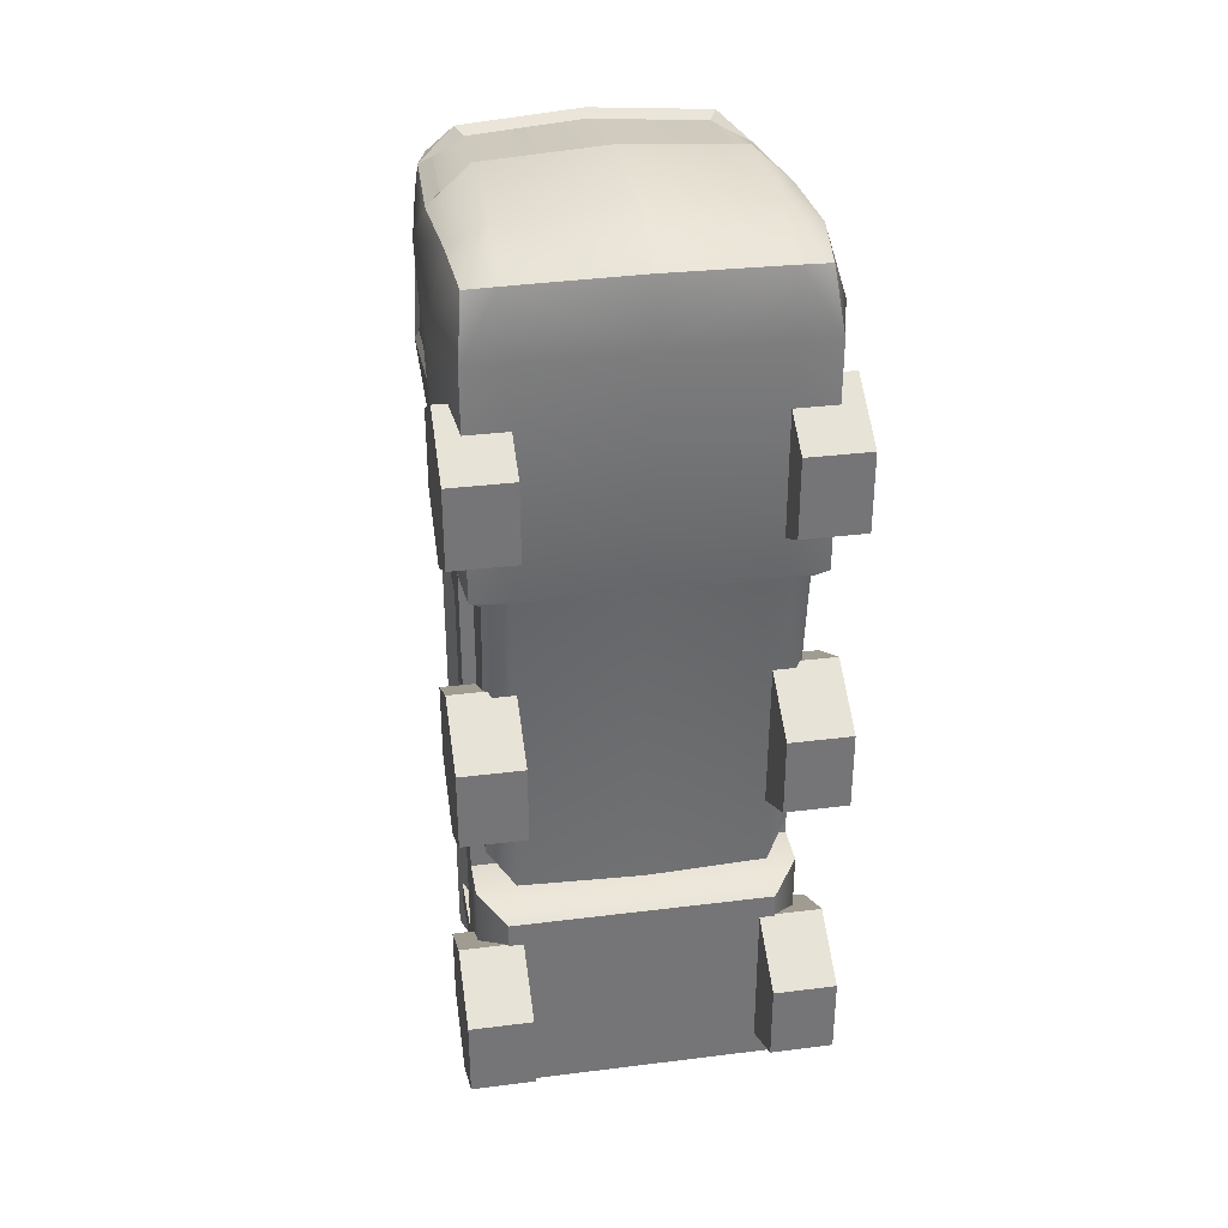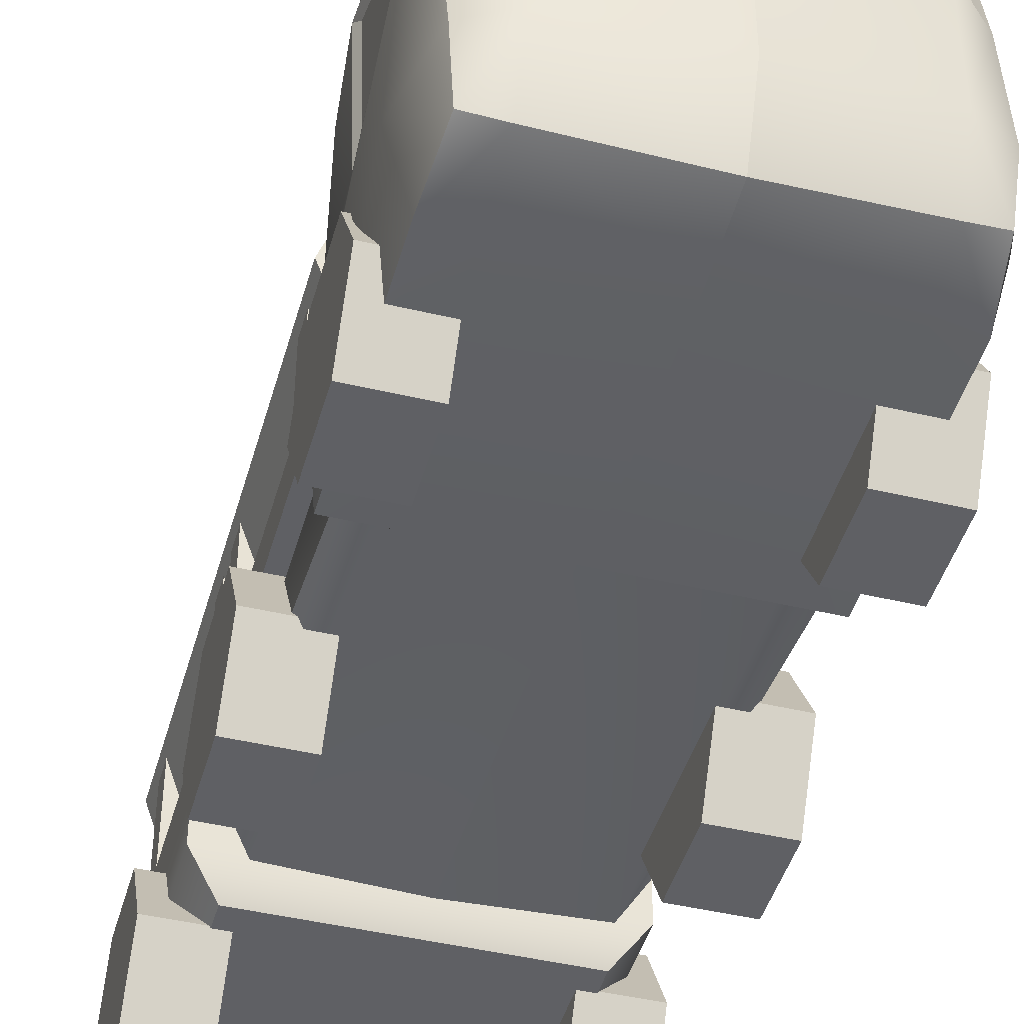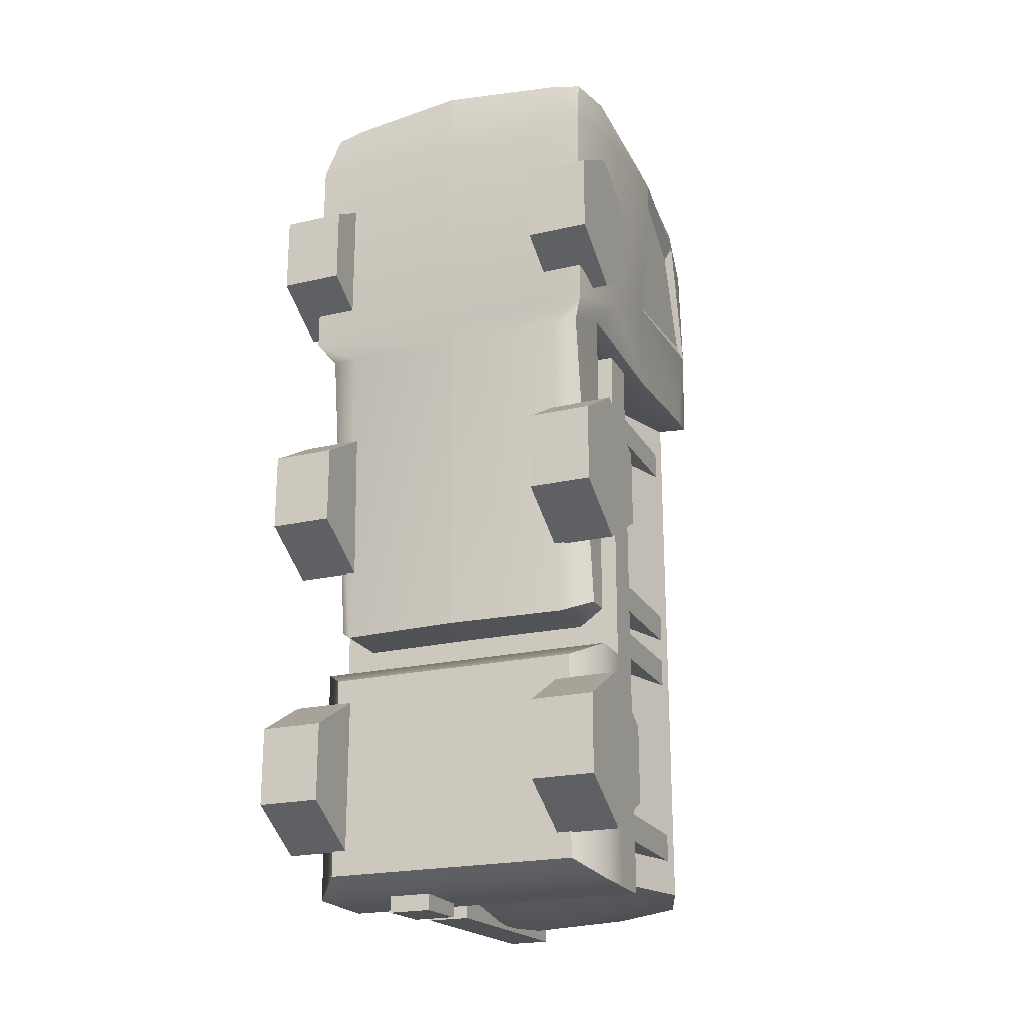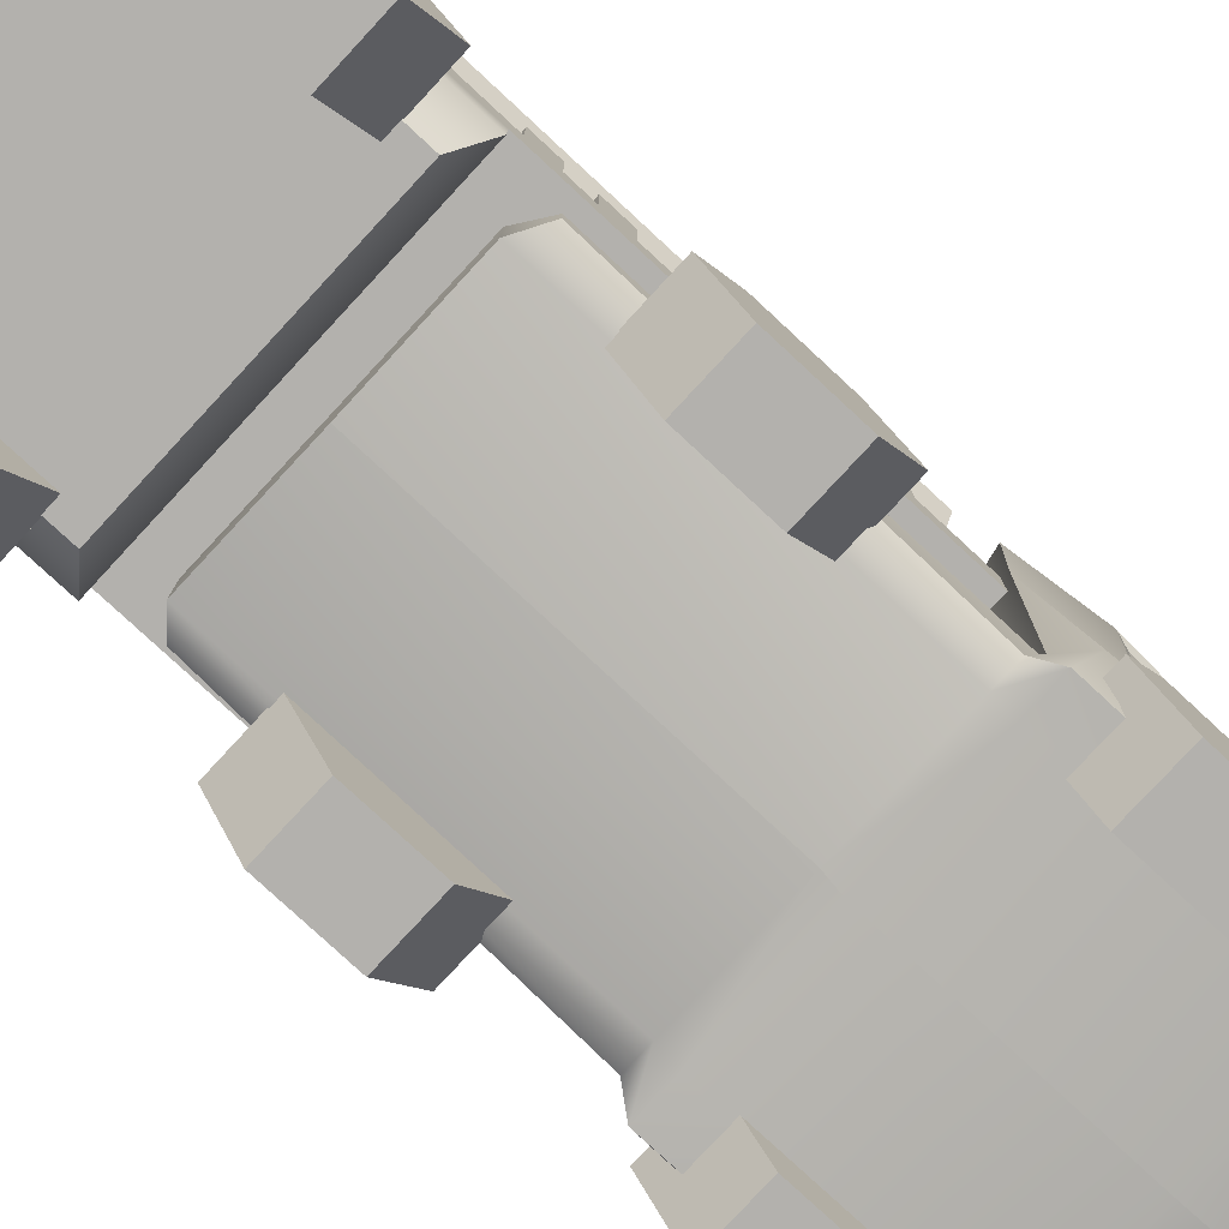
<metadata>
{"format":"obj","ext":"obj","renderer":"f3d","projection":"perspective","resolution":1024,"background":"white","views":[{"elev":33.9,"azim":-9.6,"up":"+Z"},{"elev":-44.8,"azim":-15.5,"up":"+Y"},{"elev":-21.7,"azim":22.3,"up":"+Z"},{"elev":-79.3,"azim":-132.8,"up":"+Y"}]}
</metadata>
<code>
g default
v 0.00016 0.01497 0.1144
v 0.04818 0.02015 0.1113
v 0.00016 0.03551 0.1239
v 0.05008 0.03909 0.1142
v 0.00016 0.04056 0.02581
v 0.04624 0.04056 0.02581
v 0.00016 0.01889 0.01678
v 0.04624 0.01889 0.01678
v 0.00016 0.1365 0.1105
v 0.04621 0.1322 0.1027
v 0.04786 0.1377 0.02414
v 0.00016 0.1449 0.02748
v 0.00016 0.03983 -0.08669
v 0.04624 0.04056 -0.08126
v 0.04624 0.03259 -0.08126
v 0.00016 0.02023 -0.08669
v 0.0384 0.01843 0.1123
v 0.0384 0.0379 0.1214
v 0.0384 0.04295 0.0283
v 0.0384 0.01889 0.01678
v 0.0384 0.1337 0.1086
v 0.03653 0.143 0.02731
v 0.0384 0.04056 -0.08669
v 0.0384 0.02192 -0.08669
v 0.05615 0.03551 0.09337
v 0.00016 0.01301 0.0933
v 0.05016 0.01301 0.0933
v 0.04786 0.1377 0.09179
v 0.00016 0.1449 0.09327
v 0.0384 0.143 0.09227
v 0.0384 0.01301 0.0933
v 0.00016 0.07663 0.1239
v 0.05142 0.0776 0.1089
v 0.05016 0.08042 0.0181
v 0.00016 0.08042 0.02971
v 0.0384 0.07668 0.1214
v 0.03653 0.08047 0.02625
v 0.05518 0.07771 0.1001
v 0.00016 0.1255 0.1158
v 0.04947 0.1221 0.1032
v 0.05016 0.1232 0.0211
v 0.00016 0.1255 0.02693
v 0.0384 0.1232 0.1136
v 0.03653 0.1232 0.02678
v 0.05084 0.1196 0.09613
v 0.00016 0.01301 0.02218
v 0.05016 0.01301 0.02218
v 0.0384 0.01301 0.02218
v 0.05425 0.03748 0.02962
v 0.04786 0.1392 0.03947
v 0.00016 0.1466 0.03654
v 0.0384 0.1446 0.03848
v 0.05151 0.0778 0.0475
v 0.05307 0.1227 0.0475
v 0.05186 0.1192 0.05114
v 0.05029 0.07962 0.04999
v 0.04923 0.1153 0.08925
v 0.05353 0.07954 0.09525
v -0.0384 0.01843 0.1123
v -0.0384 0.0379 0.1214
v -0.0384 0.1337 0.1086
v -0.0384 0.143 0.09227
v -0.0384 0.04056 -0.08669
v -0.0384 0.02192 -0.08669
v -0.0384 0.01889 0.01678
v -0.0384 0.01301 0.02218
v -0.04818 0.02015 0.1113
v -0.05016 0.01301 0.0933
v -0.05615 0.03551 0.09337
v -0.05008 0.03909 0.1142
v -0.0384 0.07668 0.1214
v -0.05518 0.07771 0.1001
v -0.05142 0.0776 0.1089
v -0.04624 0.04056 0.02581
v -0.0384 0.04295 0.0283
v -0.03653 0.08047 0.02625
v -0.05016 0.08042 0.0181
v -0.04624 0.01889 0.01678
v -0.04624 0.03259 -0.08126
v -0.04624 0.04056 -0.08126
v -0.03653 0.143 0.02731
v -0.0384 0.1446 0.03848
v -0.04786 0.1392 0.03947
v -0.04786 0.1377 0.02414
v -0.0384 0.01301 0.0933
v -0.0384 0.1232 0.1136
v -0.04947 0.1221 0.1032
v -0.04621 0.1322 0.1027
v -0.03653 0.1232 0.02678
v -0.05016 0.01301 0.02218
v -0.05425 0.03748 0.02962
v -0.04786 0.1377 0.09179
v -0.05084 0.1196 0.09613
v -0.05307 0.1227 0.0475
v -0.05016 0.1232 0.0211
v -0.05151 0.0778 0.0475
v -0.05029 0.07962 0.04999
v -0.05186 0.1192 0.05114
v -0.04923 0.1153 0.08925
v -0.05353 0.07954 0.09525
v 0.0361 0.0798 0.1189
v 0.00015 0.07976 0.1214
v 0.0361 0.1196 0.1117
v 0.00015 0.1215 0.1139
v 0.0453 0.1186 0.1067
v 0.04709 0.08061 0.1117
v -0.0361 0.1196 0.1117
v -0.0361 0.0798 0.1189
v -0.04709 0.08061 0.1117
v -0.0453 0.1186 0.1067
v 0.03687 0.02167 0.02882
v 0.03687 0.04332 0.04132
v 0.03687 0.04332 0.06632
v 0.03687 0.02167 0.07882
v 0.03687 2e-05 0.06632
v 0.03687 2e-05 0.04132
v 0.05687 0.02167 0.02882
v 0.05687 0.04332 0.04132
v 0.05687 0.04332 0.06632
v 0.05687 0.02167 0.07882
v 0.05687 2e-05 0.06632
v 0.05687 2e-05 0.04132
v 0.03687 0.02167 0.05382
v 0.05687 0.02167 0.05382
v -0.05691 0.02167 0.02881
v -0.05691 0.04332 0.04131
v -0.05691 0.04332 0.06631
v -0.05691 0.02167 0.07881
v -0.05691 2e-05 0.06631
v -0.05691 2e-05 0.04131
v -0.03691 0.02167 0.02881
v -0.03691 0.04332 0.04131
v -0.03691 0.04332 0.06631
v -0.03691 0.02167 0.07881
v -0.03691 2e-05 0.06631
v -0.03691 2e-05 0.04131
v -0.05691 0.02167 0.05381
v -0.03691 0.02167 0.05381
v 0.0361 0.0798 0.1189
v 0.00015 0.07976 0.1214
v 0.0361 0.1196 0.1117
v 0.00015 0.1215 0.1139
v 0.0453 0.1186 0.1067
v 0.04709 0.08061 0.1117
v -0.0361 0.1196 0.1117
v -0.0361 0.0798 0.1189
v -0.04709 0.08061 0.1117
v -0.0453 0.1186 0.1067
v 0.05186 0.1192 0.05114
v 0.05029 0.07962 0.04999
v 0.04923 0.1153 0.08925
v 0.05353 0.07954 0.09525
v -0.05029 0.07962 0.04999
v -0.05186 0.1192 0.05114
v -0.04923 0.1153 0.08925
v -0.05353 0.07954 0.09525
v -0.05691 0.02167 -0.1597
v -0.05691 0.04332 -0.1472
v -0.05691 0.04332 -0.1222
v -0.05691 0.02167 -0.1097
v -0.05691 2e-05 -0.1222
v -0.05691 2e-05 -0.1472
v -0.03691 0.02167 -0.1597
v -0.03691 0.04332 -0.1472
v -0.03691 0.04332 -0.1222
v -0.03691 0.02167 -0.1097
v -0.03691 2e-05 -0.1222
v -0.03691 2e-05 -0.1472
v -0.05691 0.02167 -0.1347
v -0.03691 0.02167 -0.1347
v 0.03687 0.02167 -0.1597
v 0.03687 0.04332 -0.1472
v 0.03687 0.04332 -0.1222
v 0.03687 0.02167 -0.1097
v 0.03687 2e-05 -0.1222
v 0.03687 2e-05 -0.1472
v 0.05687 0.02167 -0.1597
v 0.05687 0.04332 -0.1472
v 0.05687 0.04332 -0.1222
v 0.05687 0.02167 -0.1097
v 0.05687 2e-05 -0.1222
v 0.05687 2e-05 -0.1472
v 0.03687 0.02167 -0.1347
v 0.05687 0.02167 -0.1347
v -0.05691 0.02167 -0.06375
v -0.05691 0.04332 -0.05125
v -0.05691 0.04332 -0.02625
v -0.05691 0.02167 -0.01375
v -0.05691 2e-05 -0.02625
v -0.05691 2e-05 -0.05125
v -0.03691 0.02167 -0.06375
v -0.03691 0.04332 -0.05125
v -0.03691 0.04332 -0.02625
v -0.03691 0.02167 -0.01375
v -0.03691 2e-05 -0.02625
v -0.03691 2e-05 -0.05125
v -0.05691 0.02167 -0.03875
v -0.03691 0.02167 -0.03875
v 0.03687 0.02167 -0.06375
v 0.03687 0.04332 -0.05125
v 0.03687 0.04332 -0.02625
v 0.03687 0.02167 -0.01375
v 0.03687 2e-05 -0.02625
v 0.03687 2e-05 -0.05125
v 0.05687 0.02167 -0.06375
v 0.05687 0.04332 -0.05125
v 0.05687 0.04332 -0.02625
v 0.05687 0.02167 -0.01375
v 0.05687 2e-05 -0.02625
v 0.05687 2e-05 -0.05125
v 0.03687 0.02167 -0.03875
v 0.05687 0.02167 -0.03875
v 0.04045 0.07228 0.006776
v 0.01545 0.05552 0.006776
v -0.01545 0.05552 0.006776
v -0.04045 0.07228 0.006776
v -0.05 0.09941 0.006776
v -0.04045 0.1265 0.006776
v -0.01545 0.1433 0.006776
v 0.01545 0.1433 0.006776
v 0.04045 0.1265 0.006776
v 0.05 0.09941 0.006776
v 0.04045 0.07228 -0.1668
v 0.01545 0.05552 -0.1668
v -0.01545 0.05552 -0.1668
v -0.04045 0.07228 -0.1668
v -0.05 0.09941 -0.1668
v -0.04045 0.1265 -0.1668
v -0.01545 0.1433 -0.1668
v 0.01545 0.1433 -0.1668
v 0.04045 0.1265 -0.1668
v 0.05 0.09941 -0.1668
v 0 0.09941 0.01577
v 0 0.09941 -0.1758
v -0.04153 0.02127 -0.102
v 0.04153 0.02127 -0.102
v -0.05 0.05775 -0.09636
v 0.05 0.05775 -0.09636
v -0.05 0.05775 -0.1732
v 0.05 0.05775 -0.1732
v -0.04153 0.02127 -0.1676
v 0.04153 0.02127 -0.1676
v -0.05 0.04468 -0.09636
v 0.05 0.04468 -0.09636
v -0.05 0.04449 -0.1732
v 0.05 0.04449 -0.1732
v -0.05 0.03122 -0.09636
v 0.05 0.03122 -0.09636
v -0.05 0.03101 -0.1732
v 0.05 0.03101 -0.1732
v 0.05 0.04468 0.01291
v -0.05 0.04468 0.01291
v 0.05 0.05775 0.01291
v -0.05 0.05775 0.01291
v -0.04887 0.05332 -0.1467
v 0.04887 0.05332 -0.1467
v -0.04887 0.1004 -0.1467
v 0.04887 0.1004 -0.1467
v -0.04887 0.1004 -0.1556
v 0.04887 0.1004 -0.1556
v -0.04887 0.05332 -0.1556
v 0.04887 0.05332 -0.1556
v -0.04887 0.05332 -0.003692
v 0.04887 0.05332 -0.003692
v -0.04887 0.1004 -0.003692
v 0.04887 0.1004 -0.003692
v -0.04887 0.1004 -0.01259
v 0.04887 0.1004 -0.01259
v -0.04887 0.05332 -0.01259
v 0.04887 0.05332 -0.01259
v -0.04887 0.05332 -0.08409
v 0.04887 0.05332 -0.08409
v -0.04887 0.1004 -0.08409
v 0.04887 0.1004 -0.08409
v -0.04887 0.1004 -0.09298
v 0.04887 0.1004 -0.09298
v -0.04887 0.05332 -0.09298
v 0.04887 0.05332 -0.09298
v -0.04887 0.05332 -0.06725
v 0.04887 0.05332 -0.06725
v -0.04887 0.1004 -0.06725
v 0.04887 0.1004 -0.06725
v -0.04887 0.1004 -0.07614
v 0.04887 0.1004 -0.07614
v -0.04887 0.05332 -0.07614
v 0.04887 0.05332 -0.07614
v -0.006796 0.1419 0.006207
v 0.006796 0.1419 0.006207
v -0.006796 0.1482 0.006207
v 0.006796 0.1482 0.006207
v -0.006796 0.1482 -0.1657
v 0.006796 0.1482 -0.1657
v -0.006796 0.1419 -0.1657
v 0.006796 0.1419 -0.1657
v -0.02537 0.1362 -0.1648
v -0.01178 0.1362 -0.1648
v -0.02537 0.1362 -0.1737
v -0.01178 0.1362 -0.1737
v -0.02537 0.06314 -0.1762
v -0.01178 0.06314 -0.1762
v -0.02537 0.06314 -0.1648
v -0.01178 0.06314 -0.1648
v -0.02537 0.05193 -0.168
v -0.01178 0.05193 -0.168
v -0.02537 0.05193 -0.1777
v -0.01178 0.05193 -0.1777
v -0.02537 0.03223 -0.1784
v -0.01178 0.03223 -0.1784
v -0.02537 0.03223 -0.168
v -0.01178 0.03223 -0.168
g polySurface5
f 1 17 18 3
f 9 21 30 29
f 13 23 24 16
f 7 20 48 46
f 2 27 25 4
f 3 18 36 32
f 4 25 38 33
f 6 19 37 34
f 5 19 23 13
f 6 8 15 14
f 8 20 24 15
f 18 17 2 4
f 22 52 50 11
f 24 23 14 15
f 17 31 27 2
f 21 43 40 10
f 22 44 42 12
f 23 19 6 14
f 24 20 7 16
f 29 30 52 51
f 26 31 17 1
f 25 27 47 49
f 28 45 54 50
f 28 30 21 10
f 27 31 48 47
f 33 38 45 40
f 34 37 44 41
f 33 36 18 4
f 35 37 19 5
f 34 53 49 6
f 42 44 37 35
f 41 54 53 34
f 39 43 21 9
f 40 45 28 10
f 41 44 22 11
f 46 48 31 26
f 50 52 30 28
f 51 52 22 12
f 49 47 8 6
f 50 54 41 11
f 47 48 20 8
f 49 53 38 25
f 53 54 55 56
f 54 45 57 55
f 45 38 58 57
f 38 53 56 58
f 1 3 60 59
f 9 29 62 61
f 13 16 64 63
f 7 46 66 65
f 67 70 69 68
f 3 32 71 60
f 70 73 72 69
f 74 77 76 75
f 5 13 63 75
f 74 80 79 78
f 78 79 64 65
f 60 70 67 59
f 81 84 83 82
f 64 79 80 63
f 59 67 68 85
f 61 88 87 86
f 81 12 42 89
f 63 80 74 75
f 64 16 7 65
f 29 51 82 62
f 26 1 59 85
f 69 91 90 68
f 92 83 94 93
f 92 88 61 62
f 68 90 66 85
f 73 87 93 72
f 77 95 89 76
f 73 70 60 71
f 35 5 75 76
f 77 74 91 96
f 42 35 76 89
f 95 77 96 94
f 39 9 61 86
f 87 88 92 93
f 95 84 81 89
f 46 26 85 66
f 83 92 62 82
f 51 12 81 82
f 91 74 78 90
f 83 84 95 94
f 90 78 65 66
f 91 69 72 96
f 96 97 98 94
f 94 98 99 93
f 93 99 100 72
f 72 100 97 96
f 32 36 101 102
f 43 39 104 103
f 40 43 103 105
f 36 33 106 101
f 33 40 105 106
f 39 86 107 104
f 71 32 102 108
f 87 73 109 110
f 73 71 108 109
f 86 87 110 107
f 111 112 118 117
f 112 113 119 118
f 113 114 120 119
f 114 115 121 120
f 115 116 122 121
f 116 111 117 122
f 112 111 123
f 113 112 123
f 114 113 123
f 115 114 123
f 116 115 123
f 111 116 123
f 117 118 124
f 118 119 124
f 119 120 124
f 120 121 124
f 121 122 124
f 122 117 124
f 125 126 132 131
f 126 127 133 132
f 127 128 134 133
f 128 129 135 134
f 129 130 136 135
f 130 125 131 136
f 126 125 137
f 127 126 137
f 128 127 137
f 129 128 137
f 130 129 137
f 125 130 137
f 131 132 138
f 132 133 138
f 133 134 138
f 134 135 138
f 135 136 138
f 136 131 138
f 140 139 141 142
f 143 141 139 144
f 140 142 145 146
f 148 147 146 145
f 150 149 151 152
f 153 156 155 154
f 157 158 164 163
f 158 159 165 164
f 159 160 166 165
f 160 161 167 166
f 161 162 168 167
f 162 157 163 168
f 158 157 169
f 159 158 169
f 160 159 169
f 161 160 169
f 162 161 169
f 157 162 169
f 163 164 170
f 164 165 170
f 165 166 170
f 166 167 170
f 167 168 170
f 168 163 170
f 171 172 178 177
f 172 173 179 178
f 173 174 180 179
f 174 175 181 180
f 175 176 182 181
f 176 171 177 182
f 172 171 183
f 173 172 183
f 174 173 183
f 175 174 183
f 176 175 183
f 171 176 183
f 177 178 184
f 178 179 184
f 179 180 184
f 180 181 184
f 181 182 184
f 182 177 184
f 185 186 192 191
f 186 187 193 192
f 187 188 194 193
f 188 189 195 194
f 189 190 196 195
f 190 185 191 196
f 186 185 197
f 187 186 197
f 188 187 197
f 189 188 197
f 190 189 197
f 185 190 197
f 191 192 198
f 192 193 198
f 193 194 198
f 194 195 198
f 195 196 198
f 196 191 198
f 199 200 206 205
f 200 201 207 206
f 201 202 208 207
f 202 203 209 208
f 203 204 210 209
f 204 199 205 210
f 200 199 211
f 201 200 211
f 202 201 211
f 203 202 211
f 204 203 211
f 199 204 211
f 205 206 212
f 206 207 212
f 207 208 212
f 208 209 212
f 209 210 212
f 210 205 212
f 213 214 224 223
f 214 215 225 224
f 215 216 226 225
f 216 217 227 226
f 217 218 228 227
f 218 219 229 228
f 219 220 230 229
f 220 221 231 230
f 221 222 232 231
f 222 213 223 232
f 214 213 233
f 215 214 233
f 216 215 233
f 217 216 233
f 218 217 233
f 219 218 233
f 220 219 233
f 221 220 233
f 222 221 233
f 213 222 233
f 223 224 234
f 224 225 234
f 225 226 234
f 226 227 234
f 227 228 234
f 228 229 234
f 229 230 234
f 230 231 234
f 231 232 234
f 232 223 234
f 235 236 248 247
f 237 238 240 239
f 239 240 246 245
f 241 242 236 235
f 236 242 250 248
f 241 235 247 249
f 252 251 253 254
f 245 246 250 249
f 244 246 240 238
f 245 243 237 239
f 247 248 244 243
f 248 250 246 244
f 249 247 243 245
f 249 250 242 241
f 243 244 251 252
f 244 238 253 251
f 238 237 254 253
f 237 243 252 254
f 255 256 258 257
f 257 258 260 259
f 259 260 262 261
f 256 262 260 258
f 261 255 257 259
f 263 264 266 265
f 265 266 268 267
f 267 268 270 269
f 264 270 268 266
f 269 263 265 267
f 271 272 274 273
f 273 274 276 275
f 275 276 278 277
f 272 278 276 274
f 277 271 273 275
f 279 280 282 281
f 281 282 284 283
f 283 284 286 285
f 280 286 284 282
f 285 279 281 283
f 287 288 290 289
f 289 290 292 291
f 291 292 294 293
f 288 294 292 290
f 293 287 289 291
f 295 296 298 297
f 297 298 300 299
f 299 300 302 301
f 296 302 300 298
f 301 295 297 299
f 303 304 306 305
f 305 306 308 307
f 307 308 310 309
f 304 310 308 306
f 309 303 305 307

</code>
